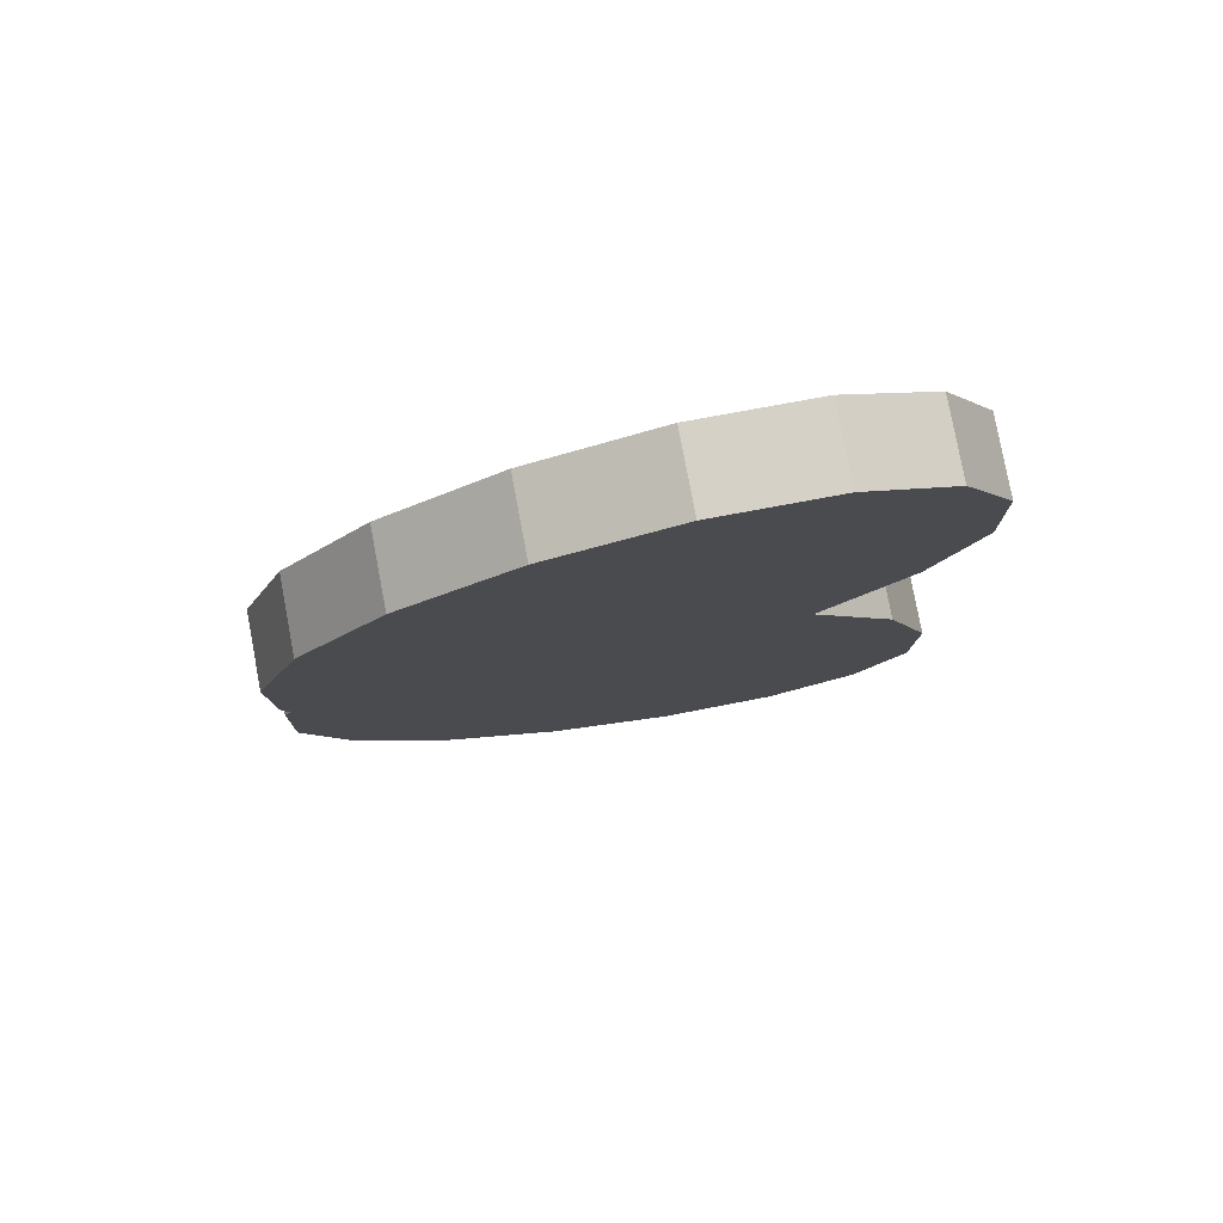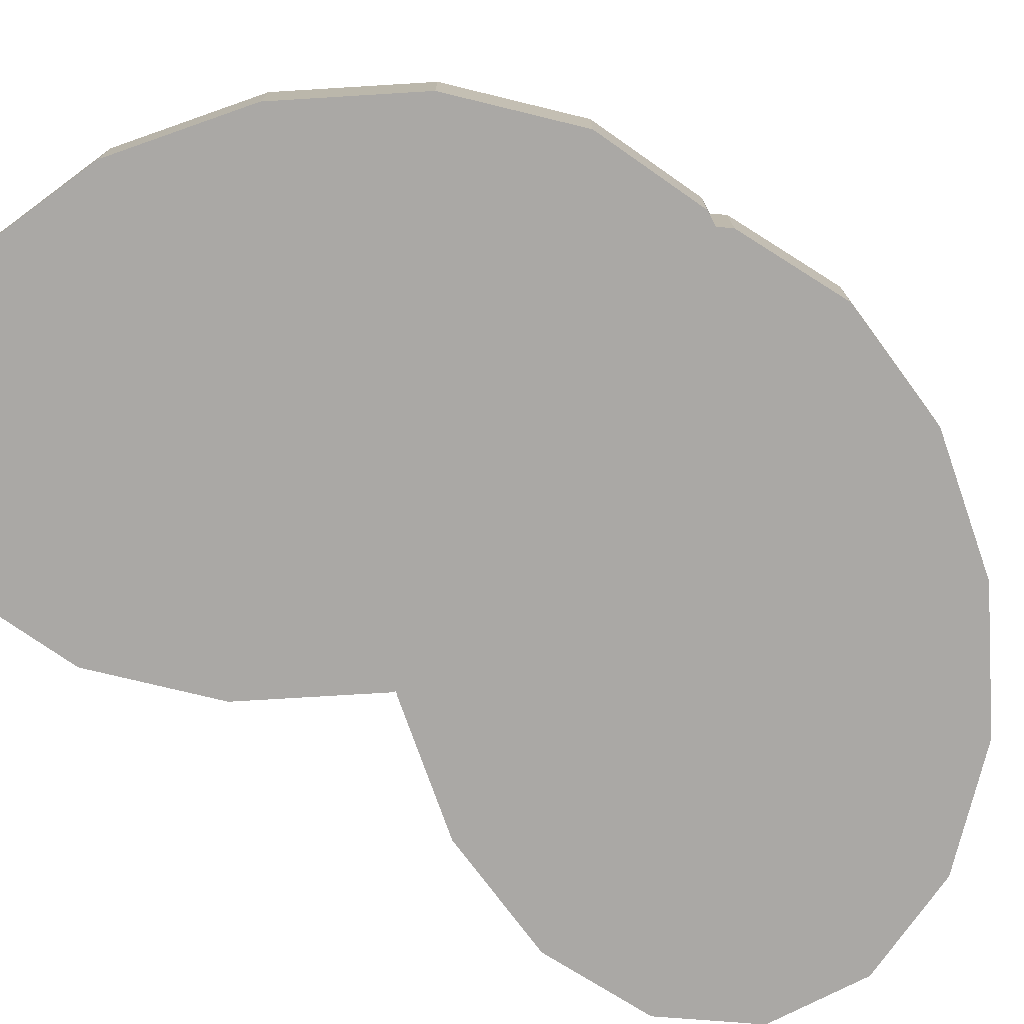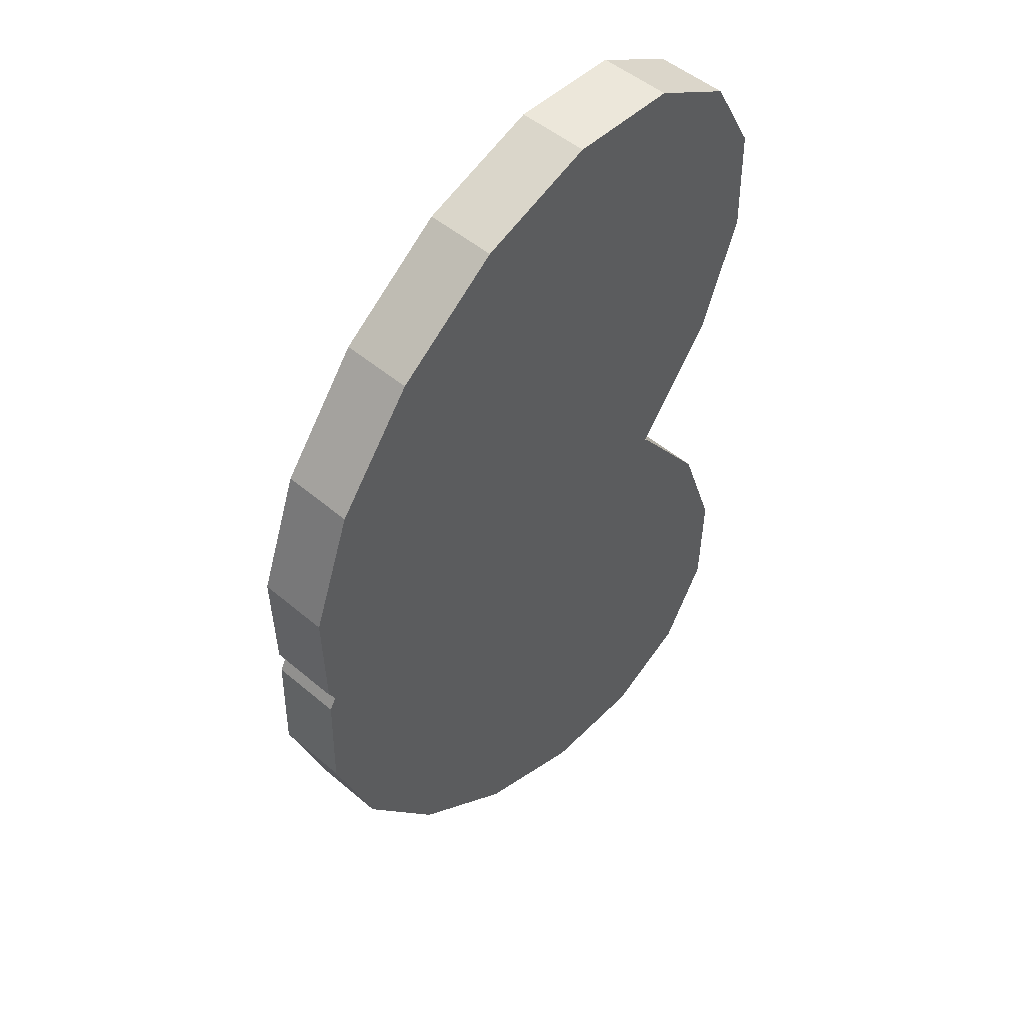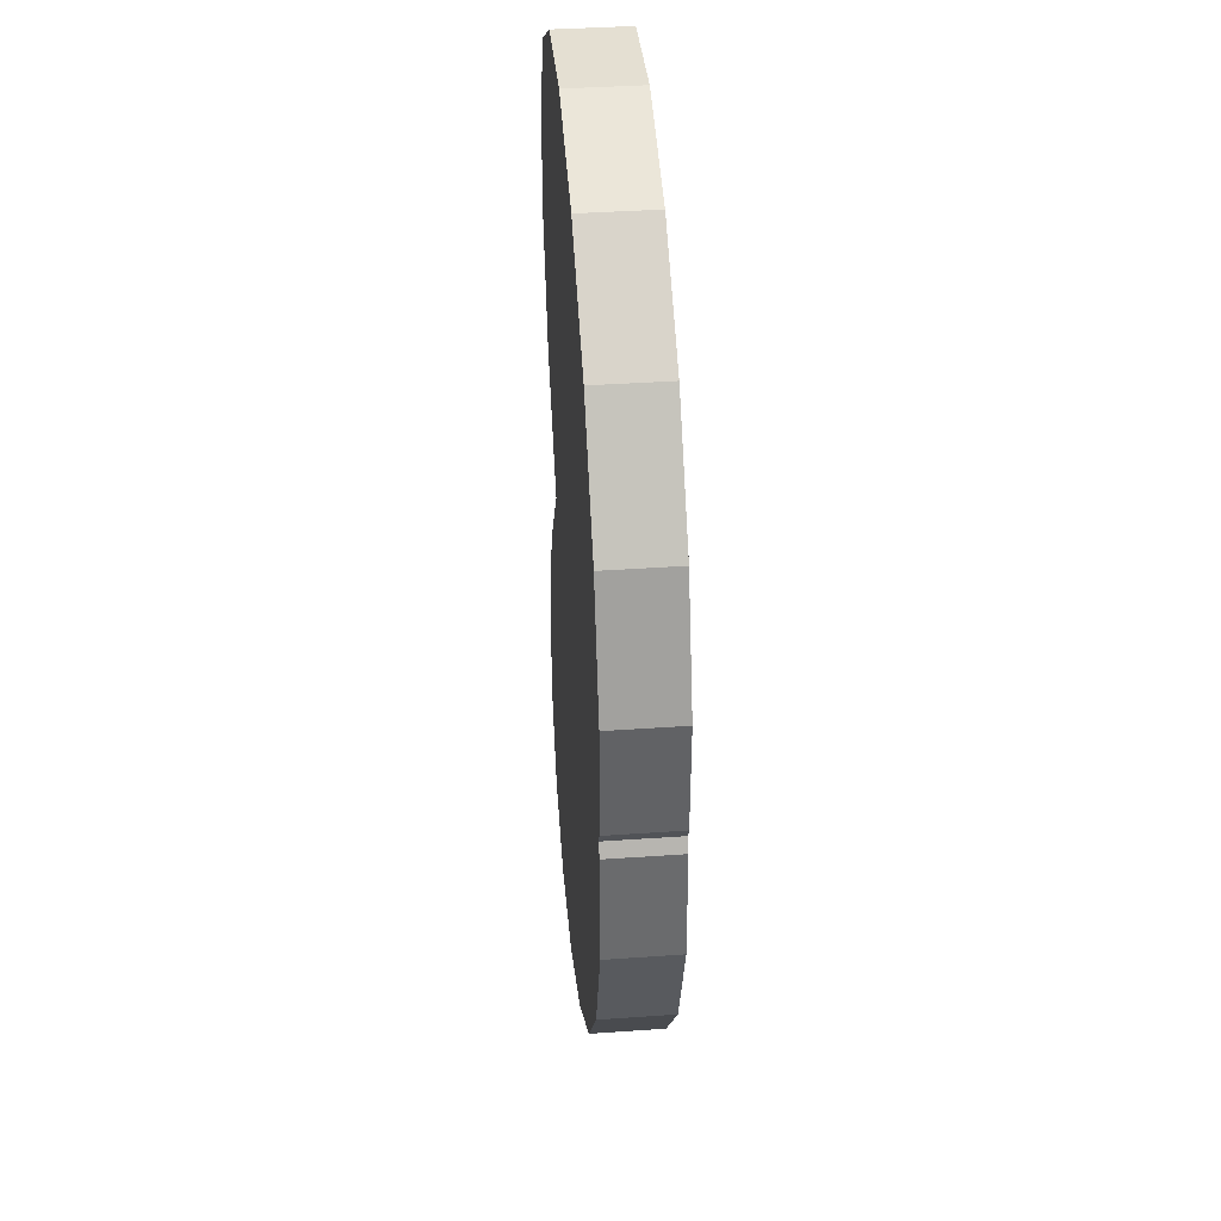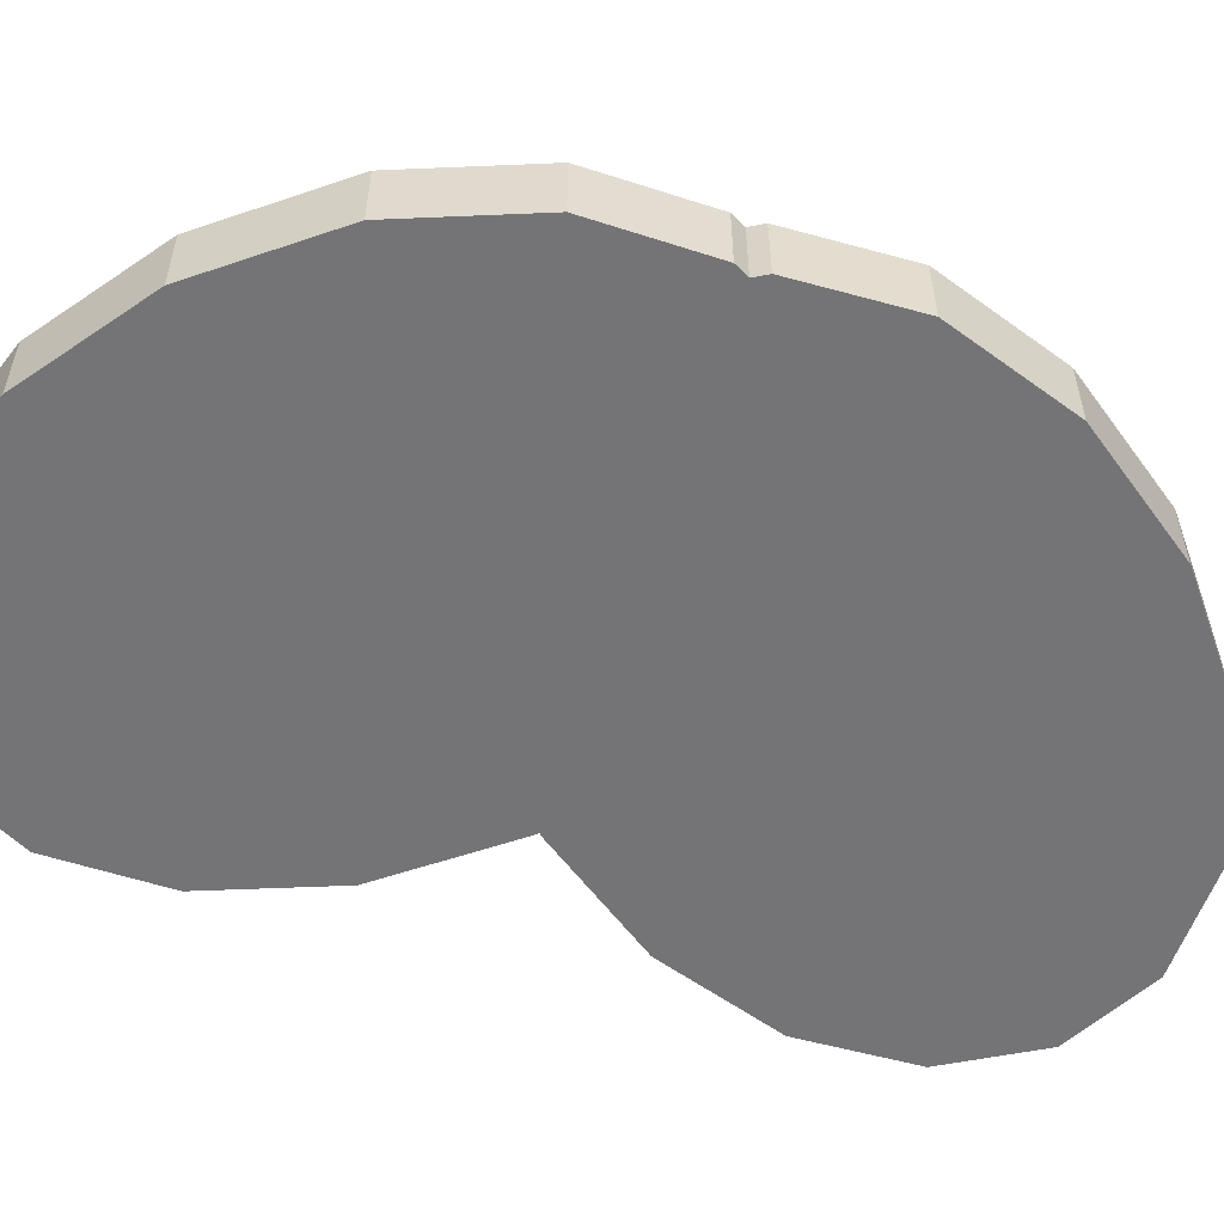
<metadata>
{"format":"obj","ext":"obj","renderer":"f3d","projection":"perspective","resolution":1024,"background":"white","views":[{"elev":79.5,"azim":169.3,"up":"+Z"},{"elev":-75.1,"azim":56.4,"up":"+Y"},{"elev":50.0,"azim":133.0,"up":"+Z"},{"elev":38.4,"azim":84.9,"up":"+Z"},{"elev":-56.3,"azim":72.6,"up":"+Y"}]}
</metadata>
<code>
o unnamed_object1
v 1.113 -0.5 0
v 1.214 0.5 -0.1807
v 1.113 0.5 0
v 0.5355 -0.5 1.036
v 0.8993 -0.5 0.3829
v 0.5818 -0.5 0.9526
v 1.113 -0.5 0
v 1.214 -0.5 -0.1807
v 1.214 0.5 -0.1807
v 0.8993 -0.5 0.3829
v 1.214 -0.5 -0.1807
v 1.113 -0.5 0
v 1.214 -0.5 -0.1807
v 0.8993 -0.5 0.3829
v 0.5355 -0.5 1.036
v 1.214 -0.5 -0.1807
v 1.25 0.5 -1.75
v 1.214 0.5 -0.1807
v 1.25 0.5 -1.75
v 1.214 -0.5 -0.1807
v 1.25 -0.5 -1.75
v -6.536 -0.5 -6.036
v -5.319 0.5 -6.713
v -5.319 -0.5 -6.713
v -5.319 0.5 -6.713
v -6.536 -0.5 -6.036
v -6.536 0.5 -6.036
v 0.6395 -0.5 -3.433
v -0.5251 0.5 -4.975
v 0.6395 0.5 -3.433
v -0.5251 0.5 -4.975
v 0.6395 -0.5 -3.433
v -0.5251 -0.5 -4.975
v -5.475 -0.5 -0.02513
v -6.639 -0.5 -1.567
v -6.536 -0.5 -6.036
v -0.2862 -0.5 1.246
v -0.4581 -0.5 1.059
v 0.5355 -0.5 1.036
v -2.067 0.5 -6.139
v -6.536 0.5 -6.036
v -0.5251 0.5 -4.975
v 0.1302 0.5 -1.262
v -0.5251 0.5 -4.975
v 0.07656 0.5 -1.291
v -0.5251 0.5 -4.975
v -0.2862 0.5 -1.246
v 0.07656 0.5 -1.291
v -0.5251 0.5 -4.975
v -0.4581 0.5 -1.059
v -0.2862 0.5 -1.246
v -6.536 0.5 -6.036
v -0.4581 0.5 -1.059
v -0.5251 0.5 -4.975
v -0.4581 0.5 -1.059
v -6.536 0.5 -6.036
v -0.5 0.5 -0.8528
v -0.5 0.5 -0.8528
v -6.536 0.5 -6.036
v -0.5 0.5 0
v 1.25 0.5 -1.75
v 0.5818 0.5 -0.9526
v 0.8993 0.5 -0.3829
v 0.5818 0.5 -0.9526
v 1.25 0.5 -1.75
v 0.6395 0.5 -3.433
v -0.4581 -0.5 1.059
v -0.5 -0.5 0.8528
v 0.5355 -0.5 1.036
v -5.442 -0.5 0
v -5.475 -0.5 -0.02513
v -5.421 -0.5 -0.01561
v -7.213 -0.5 -4.819
v -7.25 0.5 -3.25
v -7.213 0.5 -4.819
v -7.25 0.5 -3.25
v -7.213 -0.5 -4.819
v -7.25 -0.5 -3.25
v -6.536 -0.5 -6.036
v -7.25 -0.5 -3.25
v -7.213 -0.5 -4.819
v 1.25 -0.5 -1.75
v 0.6395 0.5 -3.433
v 1.25 0.5 -1.75
v 0.6395 0.5 -3.433
v 1.25 -0.5 -1.75
v 0.6395 -0.5 -3.433
v 1.214 0.5 -0.1807
v 0.8993 0.5 -0.3829
v 1.113 0.5 0
v 0.8993 0.5 -0.3829
v 1.214 0.5 -0.1807
v 1.25 0.5 -1.75
v -3.75 -0.5 -6.75
v -2.067 0.5 -6.139
v -2.067 -0.5 -6.139
v -2.067 0.5 -6.139
v -3.75 -0.5 -6.75
v -3.75 0.5 -6.75
v -5.319 0.5 -6.713
v -6.536 0.5 -6.036
v -3.75 0.5 -6.75
v -2.067 -0.5 -6.139
v -0.5251 0.5 -4.975
v -0.5251 -0.5 -4.975
v -0.5251 0.5 -4.975
v -2.067 -0.5 -6.139
v -2.067 0.5 -6.139
v -5.475 -0.5 -0.02513
v -3.933 -0.5 -1.139
v -5.421 -0.5 -0.01561
v -3.933 -0.5 -1.139
v -6.536 -0.5 -6.036
v -2.25 -0.5 -1.75
v -6.536 -0.5 -6.036
v -3.933 -0.5 -1.139
v -5.475 -0.5 -0.02513
v 0.5355 -0.5 1.036
v -0.5 -0.5 0.8528
v -0.5 -0.5 0
v -7.25 -0.5 3.25
v -6.536 -0.5 6.036
v -7.213 -0.5 4.819
v -6.639 -0.5 1.567
v -6.536 -0.5 6.036
v -7.25 -0.5 3.25
v -0.5 -0.5 0
v -6.639 -0.5 1.567
v -5.475 -0.5 0.02513
v -6.639 -0.5 1.567
v -0.5 -0.5 0
v -6.536 -0.5 6.036
v -3.933 -0.5 -1.139
v -0.5 -0.5 0
v -5.475 -0.5 0.02513
v -2.25 -0.5 -1.75
v -0.5 -0.5 0
v -3.933 -0.5 -1.139
v 1.25 -0.5 -1.75
v -0.5 -0.5 0
v -2.25 -0.5 -1.75
v -0.5 -0.5 0
v 1.25 -0.5 -1.75
v 1.214 -0.5 -0.1807
v -2.25 -0.5 -1.75
v 0.6395 -0.5 -3.433
v 1.25 -0.5 -1.75
v -2.25 -0.5 -1.75
v -0.5251 -0.5 -4.975
v 0.6395 -0.5 -3.433
v -3.75 -0.5 -6.75
v -2.25 -0.5 -1.75
v -6.536 -0.5 -6.036
v -2.25 -0.5 -1.75
v -2.067 -0.5 -6.139
v -0.5251 -0.5 -4.975
v -3.75 -0.5 -6.75
v -6.536 -0.5 -6.036
v -5.319 -0.5 -6.713
v -2.25 -0.5 -1.75
v -3.75 -0.5 -6.75
v -2.067 -0.5 -6.139
v 0.5355 -0.5 1.036
v -0.5 -0.5 0
v 1.214 -0.5 -0.1807
v -3.933 0.5 1.139
v -5.442 0.5 0
v -5.421 0.5 0.01561
v -5.475 0.5 -0.02513
v -5.442 0.5 0
v -3.933 0.5 1.139
v -5.475 0.5 -0.02513
v -5.442 -0.5 0
v -5.442 0.5 0
v -5.442 -0.5 0
v -5.475 0.5 -0.02513
v -5.475 -0.5 -0.02513
v -6.639 -0.5 -1.567
v -7.25 -0.5 -3.25
v -6.536 -0.5 -6.036
v 1.214 0.5 0.1807
v 0.5355 0.5 -1.036
v -0.5 0.5 0
v -2.25 0.5 1.75
v -3.75 0.5 6.75
v -2.067 0.5 6.139
v -3.75 0.5 6.75
v -2.25 0.5 1.75
v -5.319 0.5 6.713
v -2.25 0.5 1.75
v -2.067 0.5 6.139
v -0.5251 0.5 4.975
v -2.25 0.5 1.75
v -0.5251 0.5 4.975
v 0.6395 0.5 3.433
v -2.25 0.5 1.75
v 0.6395 0.5 3.433
v 1.25 0.5 1.75
v -5.319 0.5 6.713
v -2.25 0.5 1.75
v -6.536 0.5 6.036
v -0.5 0.5 0
v -2.25 0.5 1.75
v 1.25 0.5 1.75
v -0.5 0.5 0
v 1.25 0.5 1.75
v 1.214 0.5 0.1807
v -2.25 0.5 1.75
v -0.5 0.5 0
v -3.933 0.5 1.139
v -0.5 0.5 0
v -5.475 0.5 -0.02513
v -3.933 0.5 1.139
v -0.5 0.5 0
v -6.639 0.5 -1.567
v -5.475 0.5 -0.02513
v -6.536 0.5 -6.036
v -6.639 0.5 -1.567
v -0.5 0.5 0
v -6.639 0.5 -1.567
v -6.536 0.5 -6.036
v -7.25 0.5 -3.25
v -7.25 0.5 -3.25
v -6.536 0.5 -6.036
v -7.213 0.5 -4.819
v -6.536 0.5 -6.036
v -7.213 -0.5 -4.819
v -7.213 0.5 -4.819
v -7.213 -0.5 -4.819
v -6.536 0.5 -6.036
v -6.536 -0.5 -6.036
v 0.6395 0.5 -3.433
v 0.5355 0.5 -1.036
v 0.5818 0.5 -0.9526
v 0.6395 0.5 -3.433
v 0.1302 0.5 -1.262
v 0.5355 0.5 -1.036
v 0.1302 0.5 -1.262
v 0.6395 0.5 -3.433
v -0.5251 0.5 -4.975
v -3.75 0.5 -6.75
v -6.536 0.5 -6.036
v -2.067 0.5 -6.139
v -5.319 -0.5 -6.713
v -3.75 0.5 -6.75
v -3.75 -0.5 -6.75
v -3.75 0.5 -6.75
v -5.319 -0.5 -6.713
v -5.319 0.5 -6.713
v 0.07656 -0.5 1.291
v -0.2862 -0.5 1.246
v 0.5355 -0.5 1.036
v -7.25 -0.5 -3.25
v -6.639 0.5 -1.567
v -7.25 0.5 -3.25
v -6.639 0.5 -1.567
v -7.25 -0.5 -3.25
v -6.639 -0.5 -1.567
v -6.639 -0.5 -1.567
v -5.475 0.5 -0.02513
v -6.639 0.5 -1.567
v -5.475 0.5 -0.02513
v -6.639 -0.5 -1.567
v -5.475 -0.5 -0.02513
v 0.5355 -0.5 1.036
v 0.1302 -0.5 1.262
v 0.07656 -0.5 1.291
v 0.5355 0.5 -1.036
v 0.1302 0.5 -1.262
v 0.07656 0.5 -1.291
v -3.933 -0.5 -1.139
v -5.442 -0.5 0
v -5.421 -0.5 -0.01561
v -5.475 -0.5 0.02513
v -5.442 -0.5 0
v -3.933 -0.5 -1.139
v -5.475 -0.5 0.02513
v -5.442 0.5 0
v -5.442 -0.5 0
v -5.442 0.5 0
v -5.475 -0.5 0.02513
v -5.475 0.5 0.02513
v -2.067 -0.5 6.139
v -6.536 -0.5 6.036
v -0.5251 -0.5 4.975
v 0.5818 -0.5 0.9526
v 1.25 -0.5 1.75
v 0.6395 -0.5 3.433
v 1.25 -0.5 1.75
v 0.5818 -0.5 0.9526
v 0.8993 -0.5 0.3829
v -0.5 0.5 -0.8528
v -0.5 0.5 0
v 0.5355 0.5 -1.036
v -3.933 0.5 1.139
v -6.536 0.5 6.036
v -2.25 0.5 1.75
v -3.933 0.5 1.139
v -5.475 0.5 0.02513
v -6.536 0.5 6.036
v -5.475 0.5 0.02513
v -3.933 0.5 1.139
v -5.421 0.5 0.01561
v -0.2862 0.5 -1.246
v -0.4581 0.5 -1.059
v 0.5355 0.5 -1.036
v -6.536 0.5 6.036
v -7.25 0.5 3.25
v -7.213 0.5 4.819
v 0.1302 -0.5 1.262
v 0.6395 -0.5 3.433
v -0.5251 -0.5 4.975
v 0.5355 -0.5 1.036
v 0.6395 -0.5 3.433
v 0.1302 -0.5 1.262
v 0.6395 -0.5 3.433
v 0.5355 -0.5 1.036
v 0.5818 -0.5 0.9526
v -5.319 -0.5 6.713
v -6.536 -0.5 6.036
v -3.75 -0.5 6.75
v 0.07656 0.5 -1.291
v -0.2862 0.5 -1.246
v 0.5355 0.5 -1.036
v -7.213 0.5 4.819
v -7.25 0.5 3.25
v -7.25 -0.5 3.25
v -5.475 -0.5 0.02513
v -6.639 0.5 1.567
v -5.475 0.5 0.02513
v -6.639 0.5 1.567
v -5.475 -0.5 0.02513
v -6.639 -0.5 1.567
v -7.25 -0.5 3.25
v -7.25 0.5 3.25
v -6.639 -0.5 1.567
v -0.4581 -0.5 1.059
v -0.5251 -0.5 4.975
v -6.536 -0.5 6.036
v -0.5251 -0.5 4.975
v -0.2862 -0.5 1.246
v 0.07656 -0.5 1.291
v -0.5251 -0.5 4.975
v -0.4581 -0.5 1.059
v -0.2862 -0.5 1.246
v -6.536 -0.5 6.036
v -0.5 -0.5 0.8528
v -0.4581 -0.5 1.059
v -0.5 -0.5 0.8528
v -6.536 -0.5 6.036
v -0.5 -0.5 0
v -0.5251 -0.5 4.975
v 0.07656 -0.5 1.291
v 0.1302 -0.5 1.262
v -0.5251 -0.5 4.975
v 0.6395 0.5 3.433
v -0.5251 0.5 4.975
v 0.6395 0.5 3.433
v -0.5251 -0.5 4.975
v 0.6395 -0.5 3.433
v -3.75 -0.5 6.75
v -6.536 -0.5 6.036
v -2.067 -0.5 6.139
v -6.536 0.5 6.036
v -5.319 -0.5 6.713
v -5.319 0.5 6.713
v -5.319 -0.5 6.713
v -6.536 0.5 6.036
v -6.536 -0.5 6.036
v -0.4581 0.5 -1.059
v -0.5 0.5 -0.8528
v 0.5355 0.5 -1.036
v -5.442 0.5 0
v -5.475 0.5 0.02513
v -5.421 0.5 0.01561
v -5.475 0.5 0.02513
v -6.639 0.5 1.567
v -6.536 0.5 6.036
v -7.213 0.5 4.819
v -7.25 -0.5 3.25
v -7.213 -0.5 4.819
v -7.213 -0.5 4.819
v -6.536 0.5 6.036
v -7.213 0.5 4.819
v -6.536 0.5 6.036
v -7.213 -0.5 4.819
v -6.536 -0.5 6.036
v 0.8993 -0.5 0.3829
v 1.214 -0.5 0.1807
v 1.25 -0.5 1.75
v 1.214 -0.5 0.1807
v 0.8993 -0.5 0.3829
v 1.113 -0.5 0
v 1.214 0.5 0.1807
v 0.5818 0.5 -0.9526
v 0.5355 0.5 -1.036
v 1.214 0.5 0.1807
v 0.8993 0.5 -0.3829
v 0.5818 0.5 -0.9526
v 1.214 0.5 0.1807
v 1.113 0.5 0
v 0.8993 0.5 -0.3829
v 1.214 -0.5 0.1807
v 1.113 0.5 0
v 1.214 0.5 0.1807
v 1.113 0.5 0
v 1.214 -0.5 0.1807
v 1.113 -0.5 0
v 0.6395 -0.5 3.433
v 1.25 0.5 1.75
v 0.6395 0.5 3.433
v 1.25 0.5 1.75
v 0.6395 -0.5 3.433
v 1.25 -0.5 1.75
v -3.75 0.5 6.75
v -2.067 -0.5 6.139
v -2.067 0.5 6.139
v -2.067 -0.5 6.139
v -3.75 0.5 6.75
v -3.75 -0.5 6.75
v -2.067 0.5 6.139
v -0.5251 -0.5 4.975
v -0.5251 0.5 4.975
v -0.5251 -0.5 4.975
v -2.067 0.5 6.139
v -2.067 -0.5 6.139
v -5.319 0.5 6.713
v -3.75 -0.5 6.75
v -3.75 0.5 6.75
v -3.75 -0.5 6.75
v -5.319 0.5 6.713
v -5.319 -0.5 6.713
v -6.639 -0.5 1.567
v -7.25 0.5 3.25
v -6.639 0.5 1.567
v -6.639 0.5 1.567
v -7.25 0.5 3.25
v -6.536 0.5 6.036
v 1.25 -0.5 1.75
v 1.214 0.5 0.1807
v 1.25 0.5 1.75
v 1.214 0.5 0.1807
v 1.25 -0.5 1.75
v 1.214 -0.5 0.1807
g unnamed_object1_default
f 2 3 1
f 5 6 4
f 8 9 7
f 11 12 10
f 14 15 13
f 17 18 16
f 20 21 19
f 23 24 22
f 26 27 25
f 29 30 28
f 32 33 31
f 35 36 34
f 38 39 37
f 41 42 40
f 44 45 43
f 47 48 46
f 50 51 49
f 53 54 52
f 56 57 55
f 59 60 58
f 62 63 61
f 65 66 64
f 68 69 67
f 71 72 70
f 74 75 73
f 77 78 76
f 80 81 79
f 83 84 82
f 86 87 85
f 89 90 88
f 92 93 91
f 95 96 94
f 98 99 97
f 101 102 100
f 104 105 103
f 107 108 106
f 110 111 109
f 113 114 112
f 116 117 115
f 119 120 118
f 122 123 121
f 125 126 124
f 128 129 127
f 131 132 130
f 134 135 133
f 137 138 136
f 140 141 139
f 143 144 142
f 146 147 145
f 149 150 148
f 152 153 151
f 155 156 154
f 158 159 157
f 161 162 160
f 164 165 163
f 167 168 166
f 170 171 169
f 173 174 172
f 176 177 175
f 179 180 178
f 182 183 181
f 185 186 184
f 188 189 187
f 191 192 190
f 194 195 193
f 197 198 196
f 200 201 199
f 203 204 202
f 206 207 205
f 209 210 208
f 212 213 211
f 215 216 214
f 218 219 217
f 221 222 220
f 224 225 223
f 227 228 226
f 230 231 229
f 233 234 232
f 236 237 235
f 239 240 238
f 242 243 241
f 245 246 244
f 248 249 247
f 251 252 250
f 254 255 253
f 257 258 256
f 260 261 259
f 263 264 262
f 266 267 265
f 269 270 268
f 272 273 271
f 275 276 274
f 278 279 277
f 281 282 280
f 284 285 283
f 287 288 286
f 290 291 289
f 293 294 292
f 296 297 295
f 299 300 298
f 302 303 301
f 305 306 304
f 308 309 307
f 311 312 310
f 314 315 313
f 317 318 316
f 320 321 319
f 323 324 322
f 326 327 325
f 329 330 328
f 332 333 331
f 335 336 334
f 338 339 337
f 341 342 340
f 344 345 343
f 347 348 346
f 350 351 349
f 353 354 352
f 356 357 355
f 359 360 358
f 362 363 361
f 365 366 364
f 368 369 367
f 371 372 370
f 374 375 373
f 377 378 376
f 380 381 379
f 383 384 382
f 386 387 385
f 389 390 388
f 392 393 391
f 395 396 394
f 398 399 397
f 401 402 400
f 404 405 403
f 407 408 406
f 410 411 409
f 413 414 412
f 416 417 415
f 419 420 418
f 422 423 421
f 425 426 424
f 428 429 427
f 431 432 430
f 434 435 433
f 437 438 436
f 440 441 439
f 443 444 442

</code>
